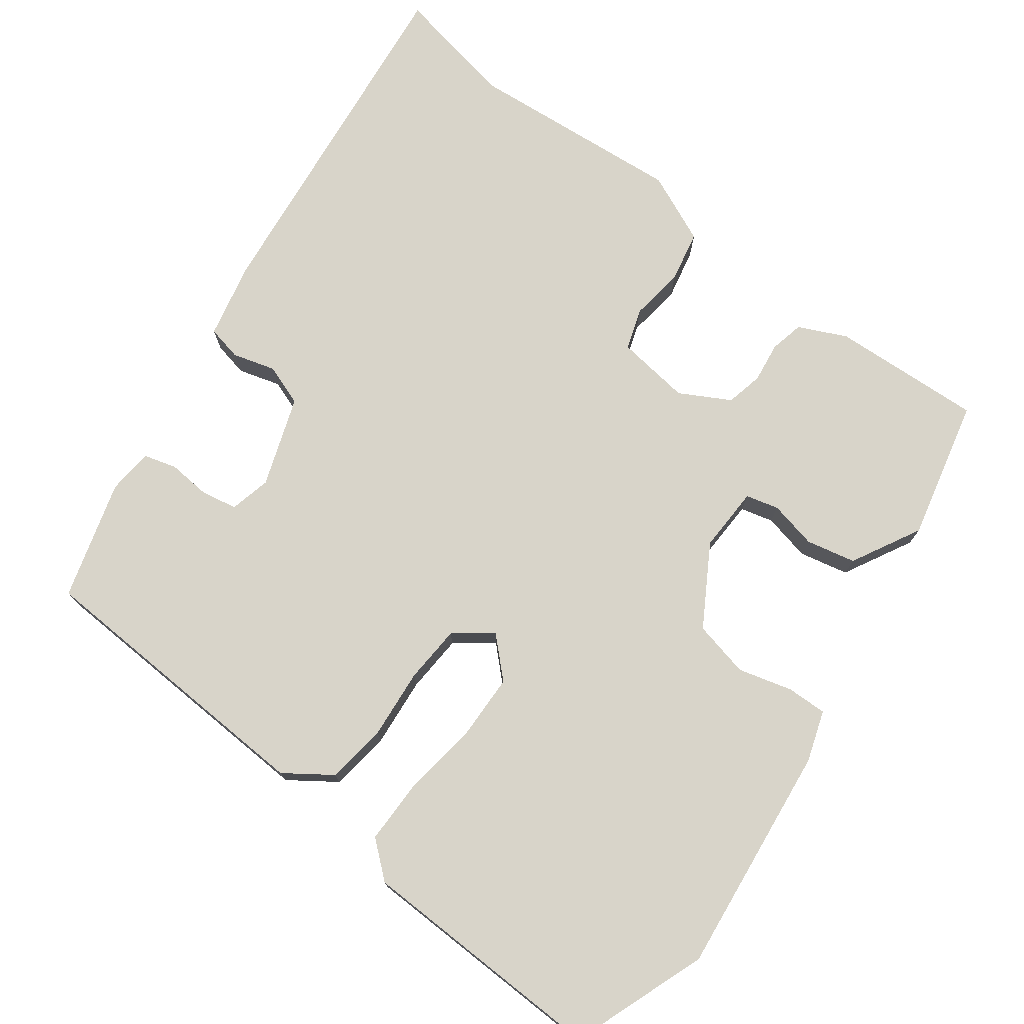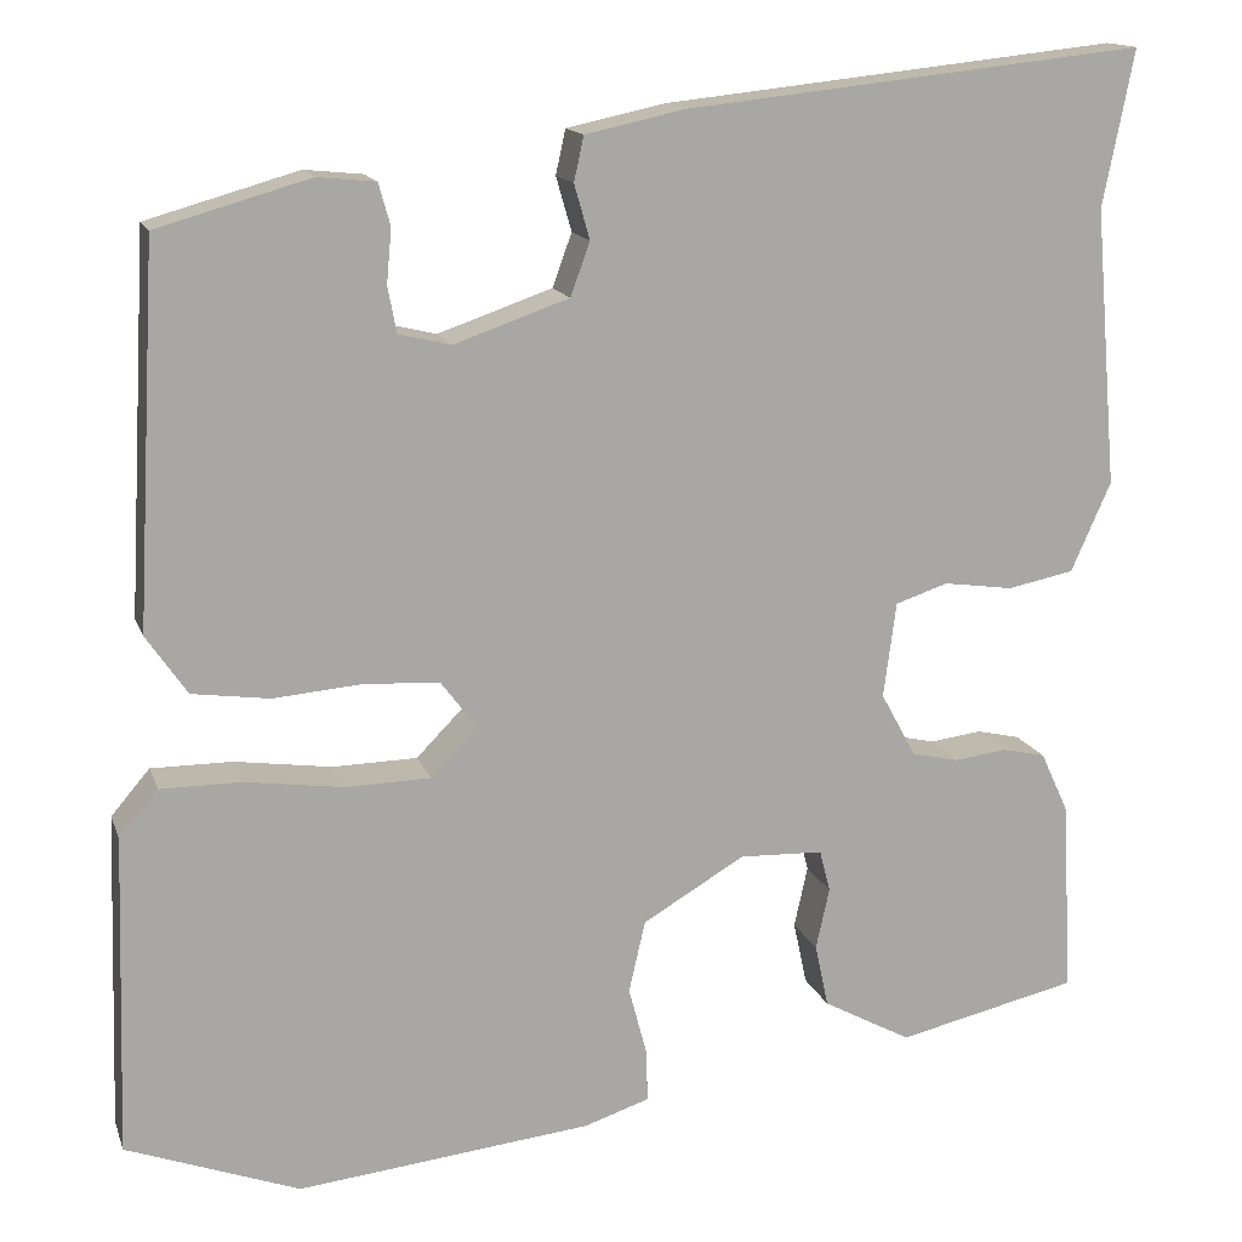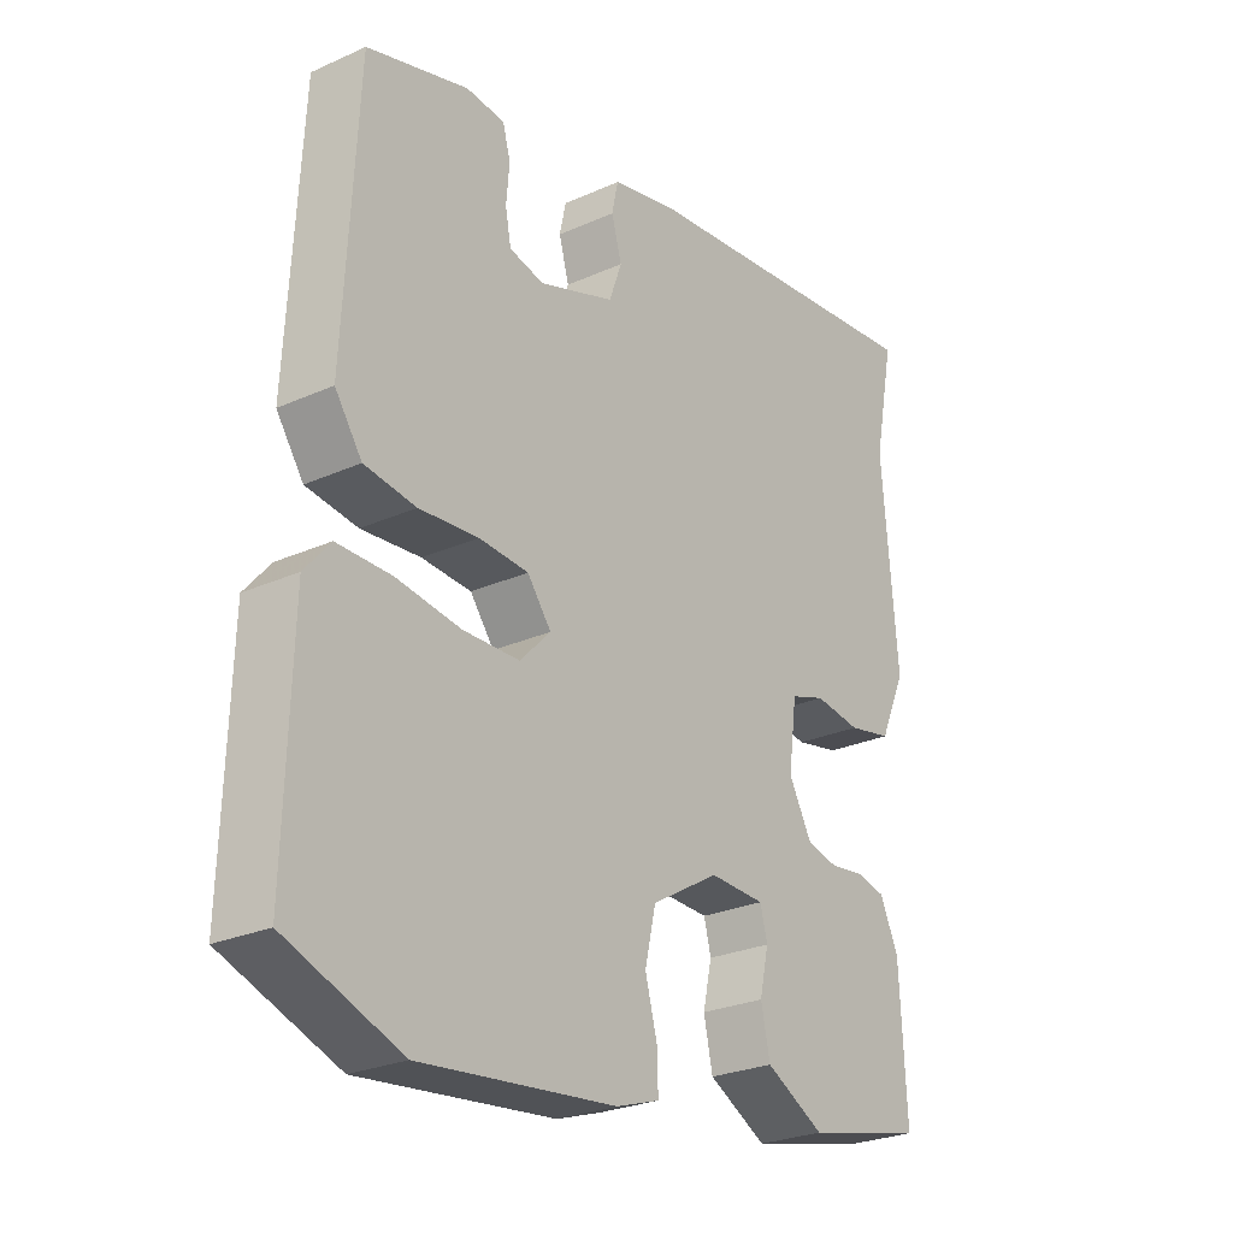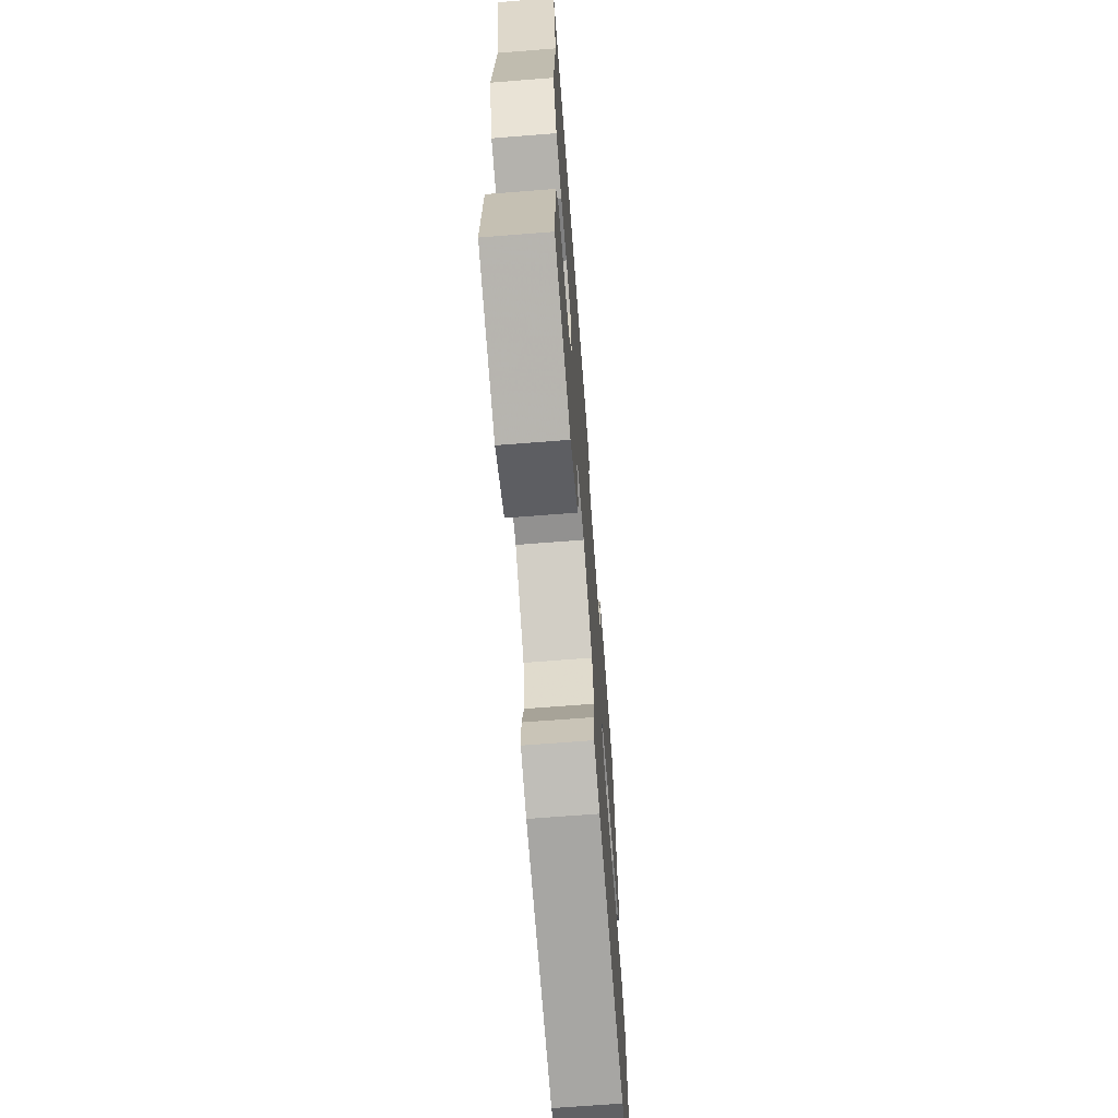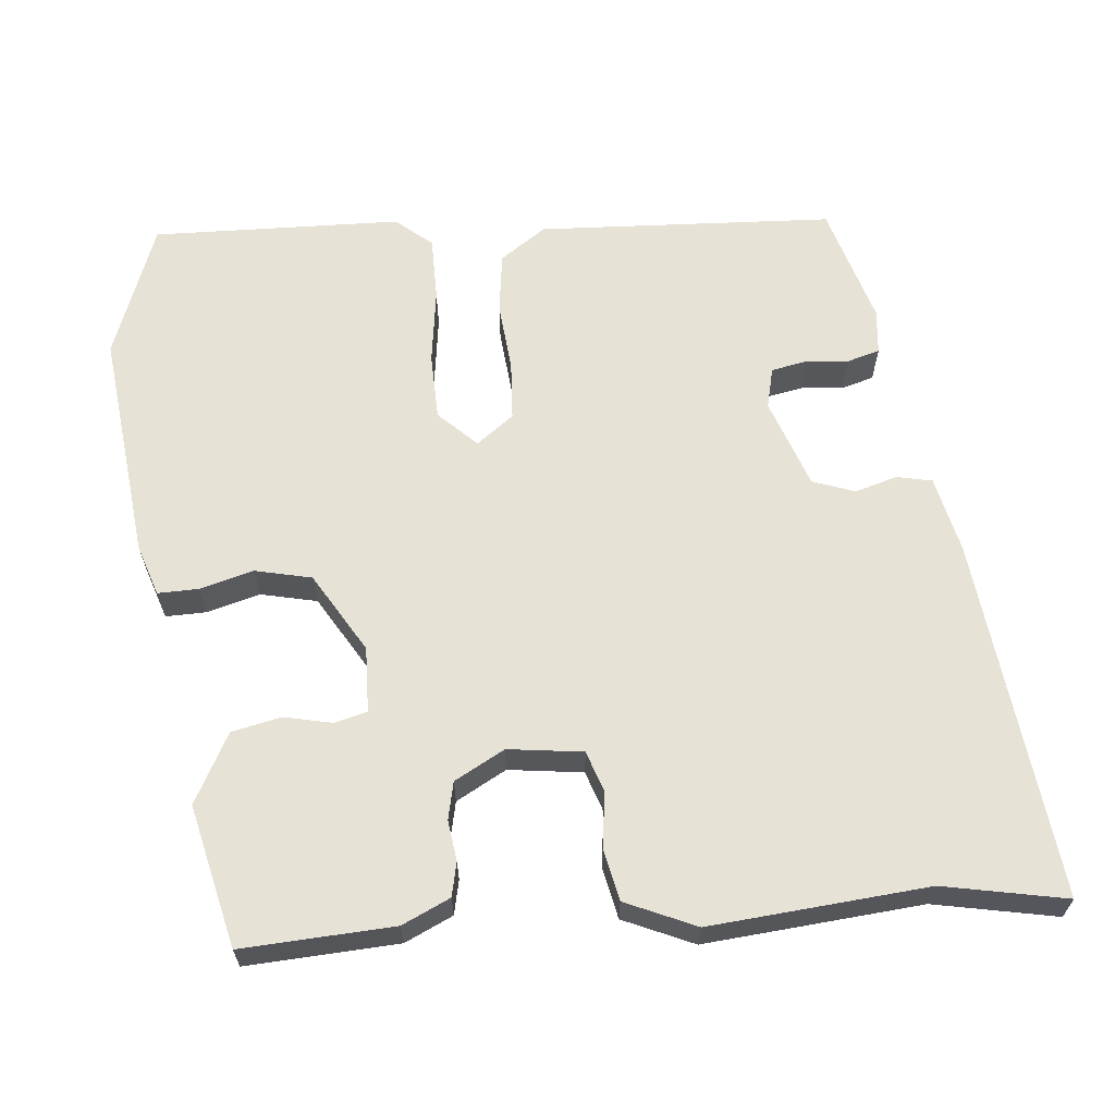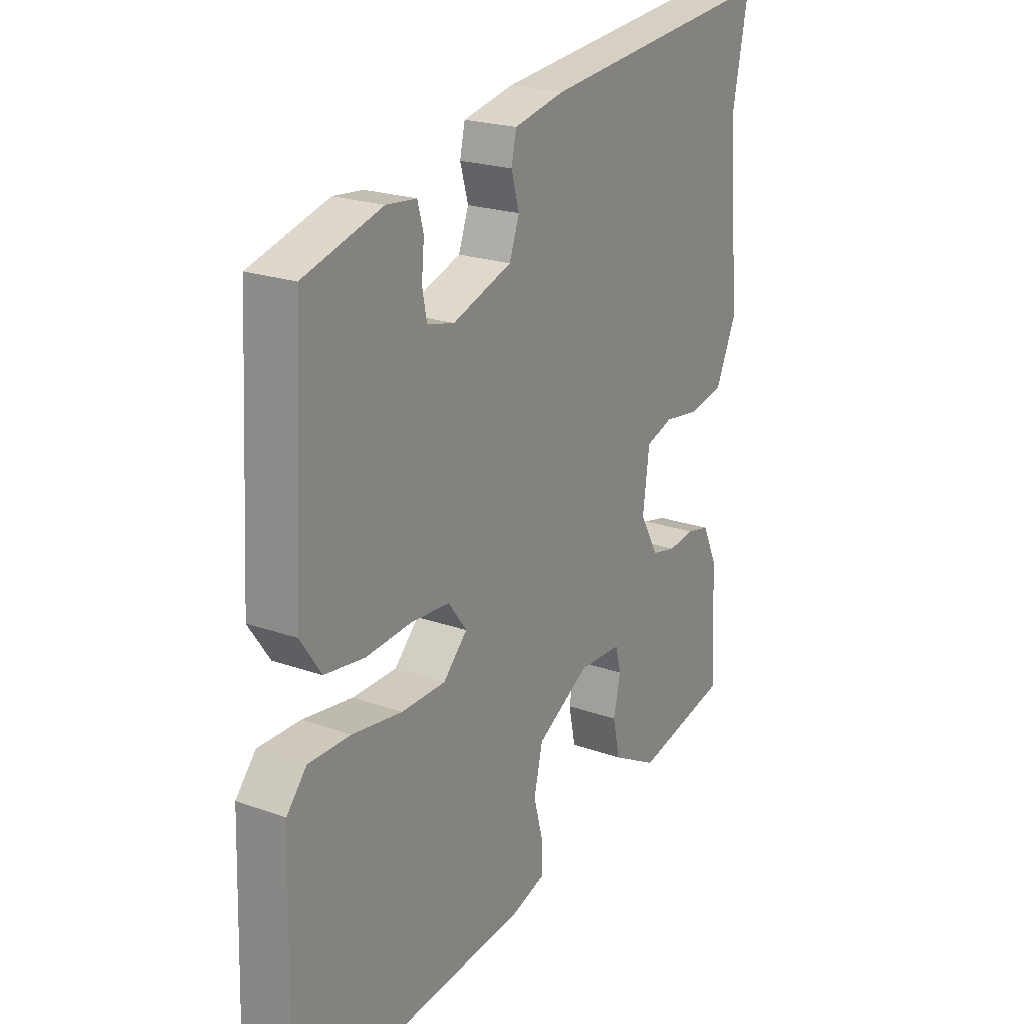
<metadata>
{"format":"obj","ext":"obj","renderer":"f3d","projection":"perspective","resolution":1024,"background":"white","views":[{"elev":75.1,"azim":126.6,"up":"+Y"},{"elev":14.6,"azim":164.3,"up":"+Z"},{"elev":-26.1,"azim":125.5,"up":"+Z"},{"elev":-68.0,"azim":-85.5,"up":"+Z"},{"elev":63.6,"azim":-95.5,"up":"+Y"},{"elev":21.8,"azim":122.0,"up":"+Z"}]}
</metadata>
<code>
v -0.485 0.07 0.424
v -0.517 0.07 0.585
v -0.042 0.07 0.534
v 0.059 0.07 0.512
v 0.069 0.07 0.466
v 0.053 0.07 0.41
v 0.073 0.07 0.355
v 0.191 0.07 0.314
v 0.245 0.07 0.327
v 0.254 0.07 0.374
v 0.249 0.07 0.43
v 0.261 0.07 0.473
v 0.321 0.07 0.479
v 0.478 0.07 0.434
v 0.499 0.07 0.045
v 0.457 0.07 -0.016
v 0.377 0.07 -0.027
v 0.285 0.07 -0.019
v 0.208 0.07 -0.024
v 0.171 0.07 -0.073
v 0.219 0.07 -0.122
v 0.307 0.07 -0.124
v 0.407 0.07 -0.11
v 0.491 0.07 -0.11
v 0.531 0.07 -0.157
v 0.541 0.07 -0.485
v 0.363 0.07 -0.551
v 0.06 0.07 -0.518
v -0.007 0.07 -0.496
v -0.006 0.07 -0.443
v 0.013 0.07 -0.372
v -0.004 0.07 -0.298
v -0.109 0.07 -0.236
v -0.195 0.07 -0.239
v -0.206 0.07 -0.282
v -0.192 0.07 -0.345
v -0.206 0.07 -0.41
v -0.297 0.07 -0.459
v -0.483 0.07 -0.416
v -0.473 0.07 -0.217
v -0.444 0.07 -0.154
v -0.399 0.07 -0.144
v -0.346 0.07 -0.151
v -0.297 0.07 -0.14
v -0.261 0.07 -0.074
v -0.274 0.07 0.024
v -0.328 0.07 0.042
v -0.4 0.07 0.032
v -0.468 0.07 0.046
v -0.509 0.07 0.138
v -0.485 0 0.424
v -0.517 0 0.585
v -0.042 0 0.534
v 0.059 0 0.512
v 0.069 0 0.466
v 0.053 0 0.41
v 0.073 0 0.355
v 0.191 0 0.314
v 0.245 0 0.327
v 0.254 0 0.374
v 0.249 0 0.43
v 0.261 0 0.473
v 0.321 0 0.479
v 0.478 0 0.434
v 0.499 0 0.045
v 0.457 0 -0.016
v 0.377 0 -0.027
v 0.285 0 -0.019
v 0.208 0 -0.024
v 0.171 0 -0.073
v 0.219 0 -0.122
v 0.307 0 -0.124
v 0.407 0 -0.11
v 0.491 0 -0.11
v 0.531 0 -0.157
v 0.541 0 -0.485
v 0.363 0 -0.551
v 0.06 0 -0.518
v -0.007 0 -0.496
v -0.006 0 -0.443
v 0.013 0 -0.372
v -0.004 0 -0.298
v -0.109 0 -0.236
v -0.195 0 -0.239
v -0.206 0 -0.282
v -0.192 0 -0.345
v -0.206 0 -0.41
v -0.297 0 -0.459
v -0.483 0 -0.416
v -0.473 0 -0.217
v -0.444 0 -0.154
v -0.399 0 -0.144
v -0.346 0 -0.151
v -0.297 0 -0.14
v -0.261 0 -0.074
v -0.274 0 0.024
v -0.328 0 0.042
v -0.4 0 0.032
v -0.468 0 0.046
v -0.509 0 0.138
f 49 50 1
f 48 49 1
f 47 48 1
f 4 5 6
f 3 4 6
f 2 3 6
f 1 2 6
f 47 1 6
f 46 47 6
f 45 46 6 7
f 44 45 7 8
f 41 42 43
f 40 41 43
f 39 40 43
f 38 39 43
f 37 38 43
f 36 37 43
f 35 36 43
f 34 35 43 44
f 44 8 9
f 34 44 9
f 33 34 9
f 29 30 31
f 28 29 31
f 27 28 31
f 26 27 31
f 25 26 31
f 24 25 31
f 23 24 31
f 22 23 31
f 21 22 31 32
f 20 21 32 33
f 16 17 18
f 15 16 18
f 14 15 18
f 13 14 18
f 12 13 18
f 10 11 12
f 10 12 18
f 9 10 18 19
f 9 19 20 33
f 51 100 99
f 51 99 98
f 51 98 97
f 56 55 54
f 56 54 53
f 56 53 52
f 56 52 51
f 56 51 97
f 56 97 96
f 57 56 96 95
f 58 57 95 94
f 93 92 91
f 93 91 90
f 93 90 89
f 93 89 88
f 93 88 87
f 93 87 86
f 93 86 85
f 94 93 85 84
f 59 58 94
f 59 94 84
f 59 84 83
f 81 80 79
f 81 79 78
f 81 78 77
f 81 77 76
f 81 76 75
f 81 75 74
f 81 74 73
f 81 73 72
f 82 81 72 71
f 83 82 71 70
f 68 67 66
f 68 66 65
f 68 65 64
f 68 64 63
f 68 63 62
f 62 61 60
f 68 62 60
f 69 68 60 59
f 83 70 69 59
f 1 51 52 2
f 2 52 53 3
f 3 53 54 4
f 4 54 55 5
f 5 55 56 6
f 6 56 57 7
f 7 57 58 8
f 8 58 59 9
f 9 59 60 10
f 10 60 61 11
f 11 61 62 12
f 12 62 63 13
f 13 63 64 14
f 14 64 65 15
f 15 65 66 16
f 16 66 67 17
f 17 67 68 18
f 18 68 69 19
f 19 69 70 20
f 20 70 71 21
f 21 71 72 22
f 22 72 73 23
f 23 73 74 24
f 24 74 75 25
f 25 75 76 26
f 26 76 77 27
f 27 77 78 28
f 28 78 79 29
f 29 79 80 30
f 30 80 81 31
f 31 81 82 32
f 32 82 83 33
f 33 83 84 34
f 34 84 85 35
f 35 85 86 36
f 36 86 87 37
f 37 87 88 38
f 38 88 89 39
f 39 89 90 40
f 40 90 91 41
f 41 91 92 42
f 42 92 93 43
f 43 93 94 44
f 44 94 95 45
f 45 95 96 46
f 46 96 97 47
f 47 97 98 48
f 48 98 99 49
f 49 99 100 50
f 50 100 51 1

</code>
